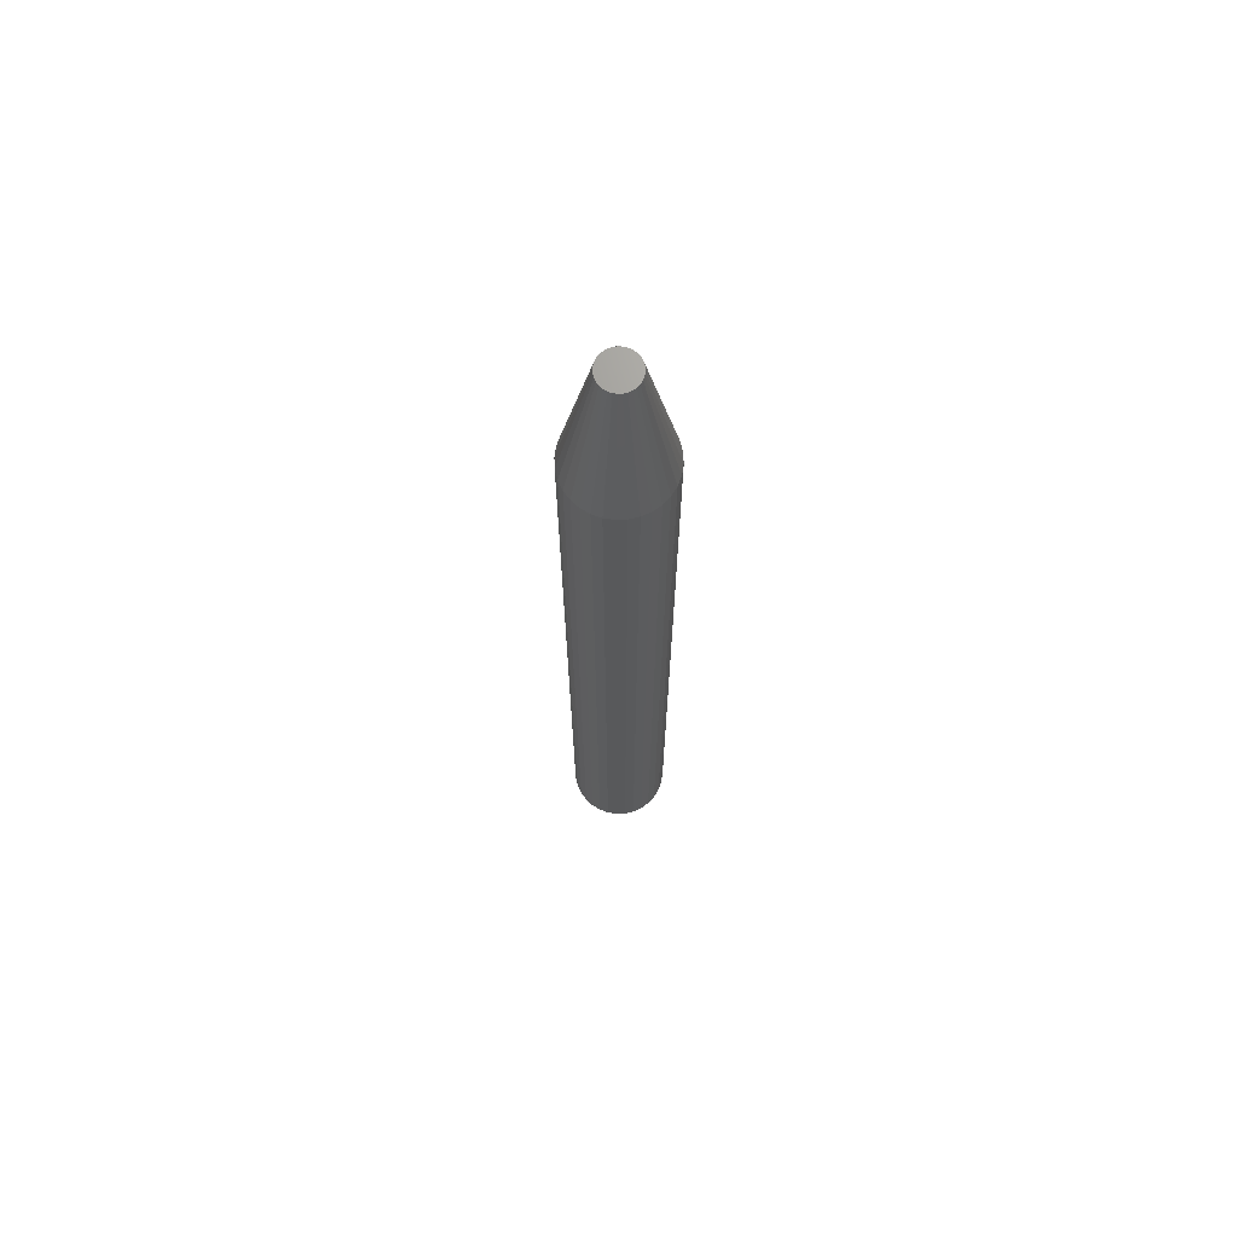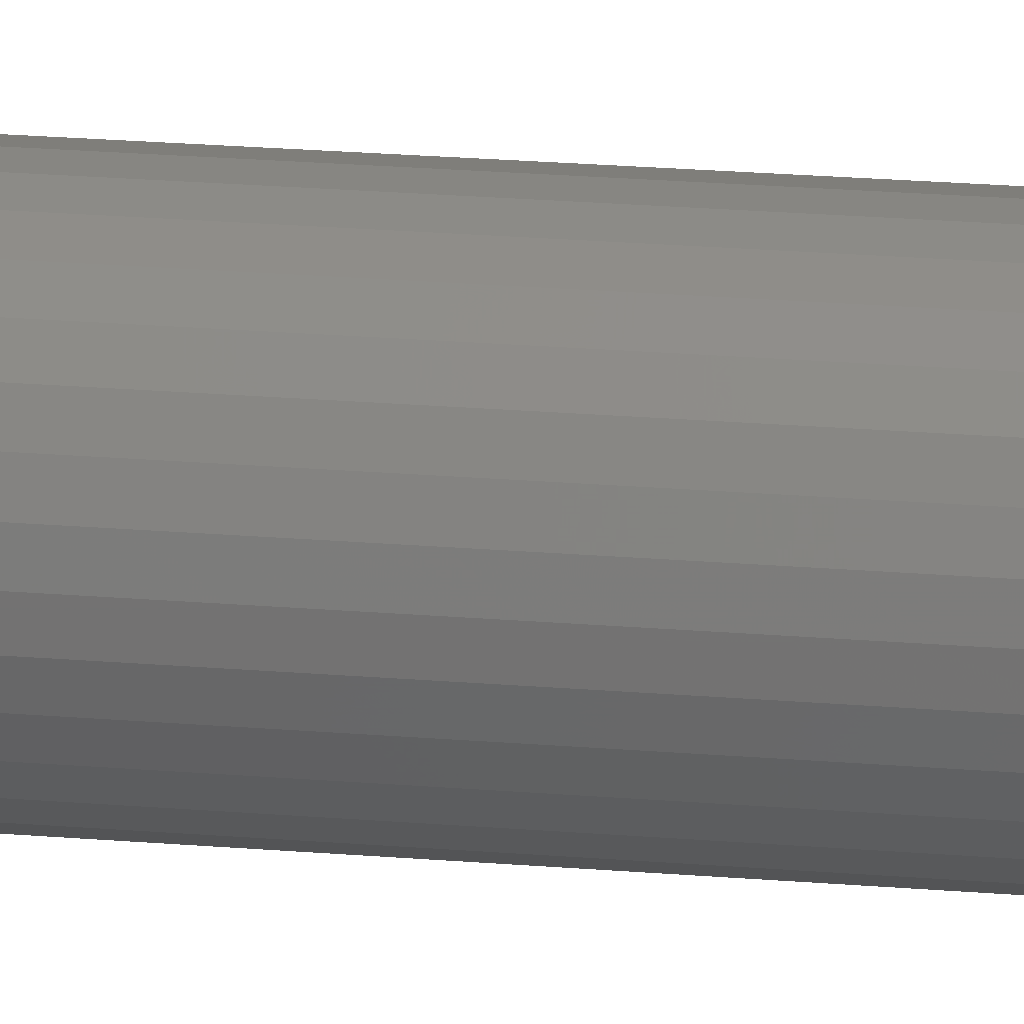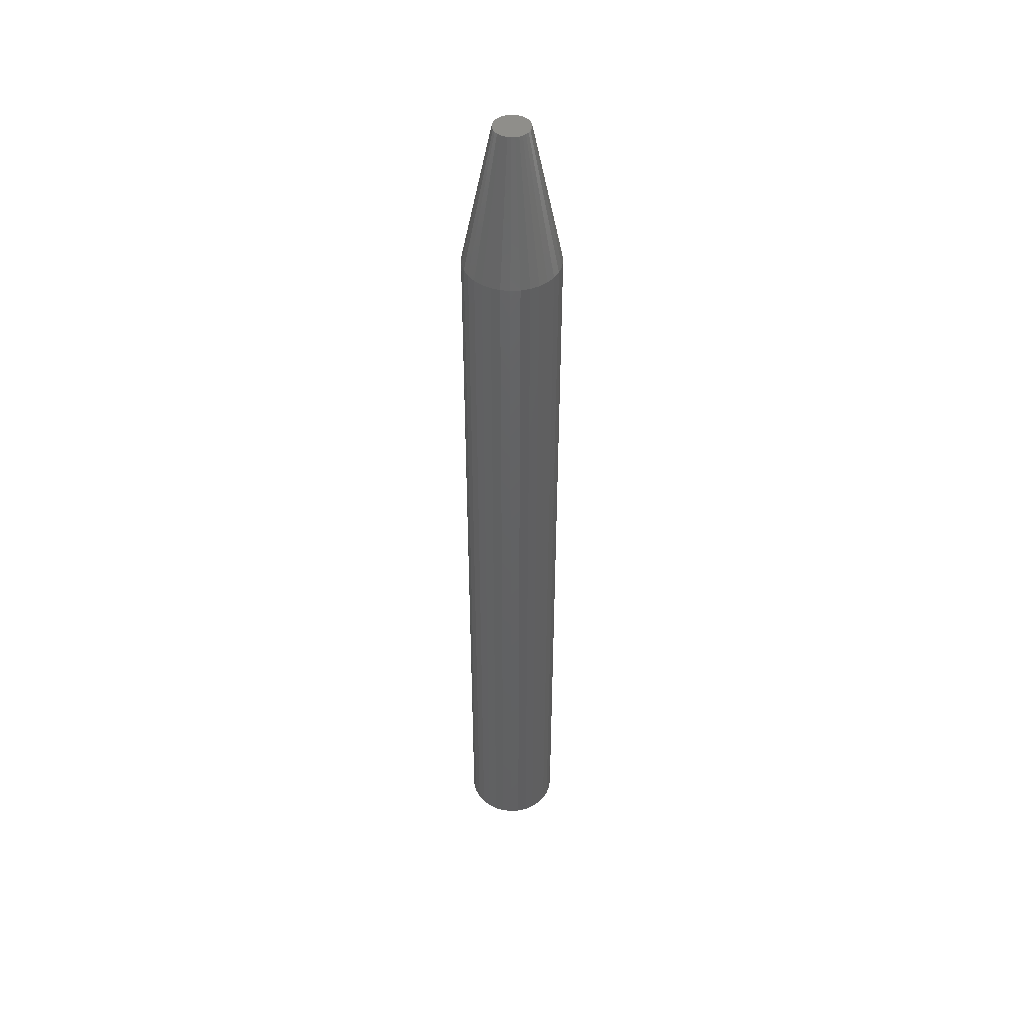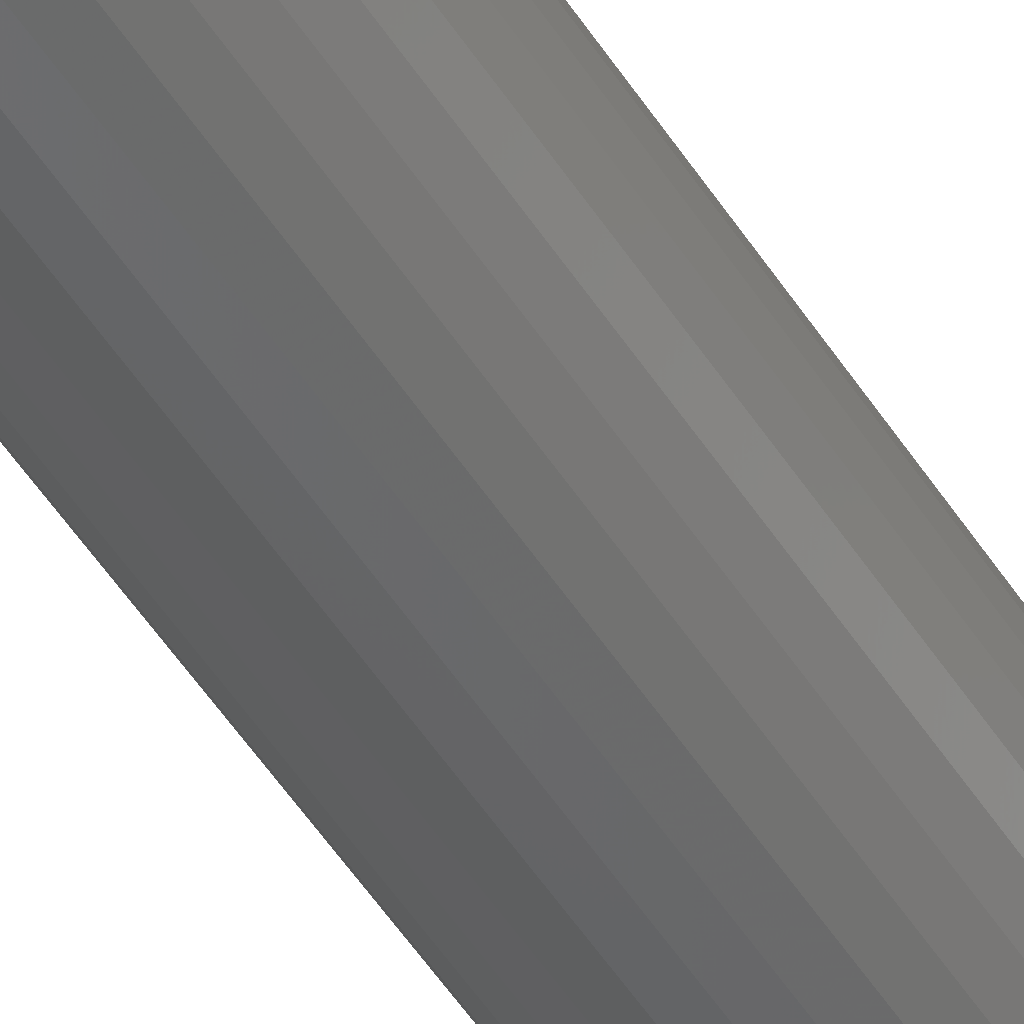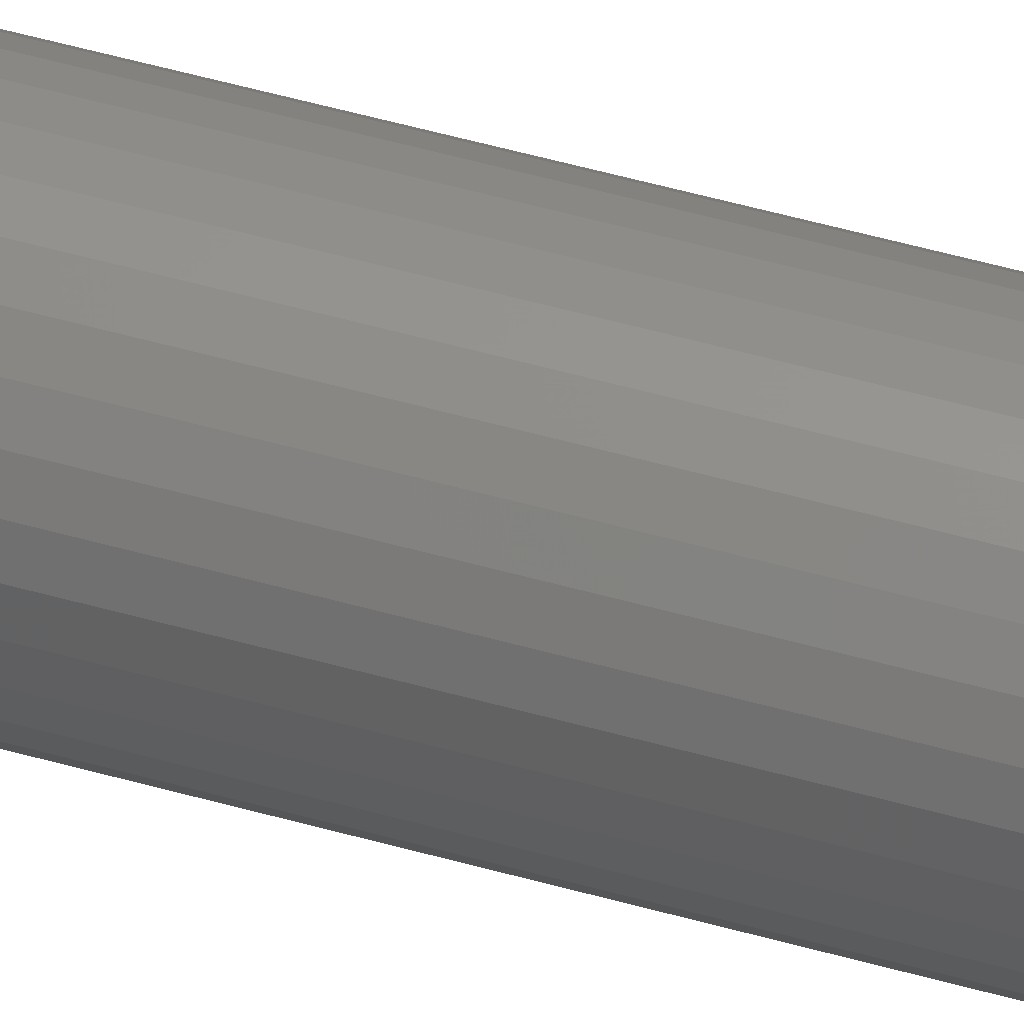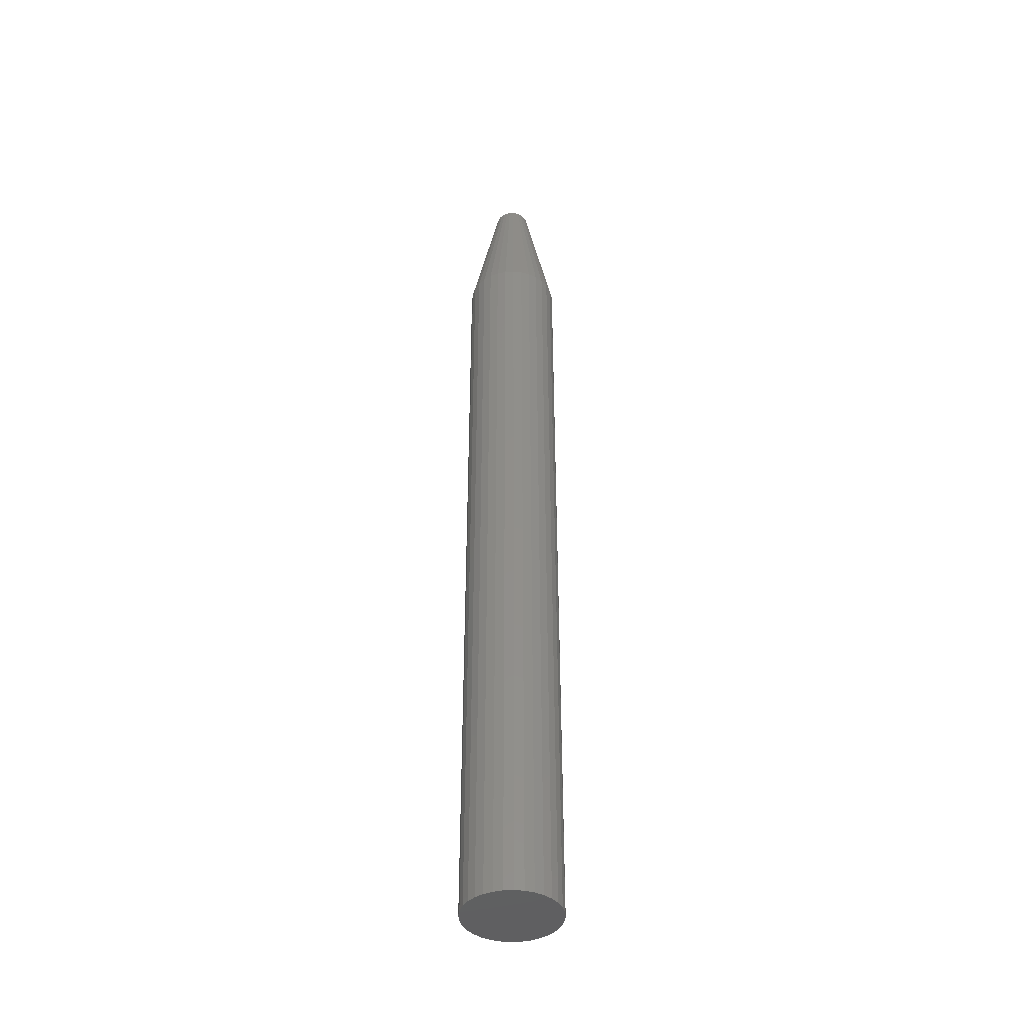
<metadata>
{"format":"stl","ext":"stl","renderer":"f3d","projection":"perspective","resolution":1024,"background":"white","views":[{"elev":69.5,"azim":-154.2,"up":"+Y"},{"elev":17.1,"azim":100.7,"up":"+Z"},{"elev":45.0,"azim":-99.4,"up":"+Y"},{"elev":-48.9,"azim":-149.3,"up":"+Z"},{"elev":53.3,"azim":106.8,"up":"+Z"},{"elev":-41.2,"azim":-69.5,"up":"+Y"}]}
</metadata>
<code>
# stl→obj: 96 verts, 188 faces
v -0.2483 5.008e-18 0.19
v -0.243 5.39e-18 0.1916
v -0.2375 5.725e-18 0.1922
v -0.232 5.999e-18 0.1916
v -0.2267 6.203e-18 0.19
v -0.2531 4.594e-18 0.1874
v -0.2219 6.329e-18 0.1874
v -0.2574 4.163e-18 0.1839
v -0.2176 6.371e-18 0.1839
v -0.2609 3.733e-18 0.1797
v -0.2141 6.329e-18 0.1797
v -0.2635 3.318e-18 0.1748
v -0.2115 6.203e-18 0.1748
v -0.2651 2.937e-18 0.1695
v -0.2099 5.999e-18 0.1695
v -0.2115 5.008e-18 0.1533
v -0.2635 2.123e-18 0.1533
v -0.2099 5.39e-18 0.1586
v -0.2609 1.998e-18 0.1484
v -0.2141 4.594e-18 0.1484
v -0.2574 1.955e-18 0.1442
v -0.2176 4.163e-18 0.1442
v -0.2531 1.998e-18 0.1407
v -0.2219 3.733e-18 0.1407
v -0.2483 2.123e-18 0.1381
v -0.2267 3.318e-18 0.1381
v -0.243 2.327e-18 0.1365
v -0.2375 2.602e-18 0.1359
v -0.232 2.937e-18 0.1365
v -0.2651 2.327e-18 0.1586
v -0.2656 2.602e-18 0.1641
v -0.2094 5.725e-18 0.1641
v -0.1625 -0.2266 0.1641
v -0.1625 -1.5 0.1641
v -0.1639 -0.2266 0.1494
v -0.1639 -1.5 0.1494
v -0.1682 -0.2266 0.1354
v -0.1682 -1.5 0.1354
v -0.1751 -0.2266 0.1224
v -0.1751 -1.5 0.1224
v -0.1845 -0.2266 0.111
v -0.1845 -1.5 0.111
v -0.1958 -0.2266 0.1017
v -0.1958 -1.5 0.1017
v -0.2088 -0.2266 0.09477
v -0.2088 -1.5 0.09477
v -0.2229 -0.2266 0.0905
v -0.2229 -1.5 0.0905
v -0.2375 -0.2266 0.08906
v -0.2375 -1.5 0.08906
v -0.2521 -0.2266 0.0905
v -0.2521 -1.5 0.0905
v -0.2662 -0.2266 0.09477
v -0.2662 -1.5 0.09477
v -0.2792 -0.2266 0.1017
v -0.2792 -1.5 0.1017
v -0.2905 -0.2266 0.111
v -0.2905 -1.5 0.111
v -0.2999 -0.2266 0.1224
v -0.2999 -1.5 0.1224
v -0.3068 -0.2266 0.1354
v -0.3068 -1.5 0.1354
v -0.3111 -0.2266 0.1494
v -0.3111 -1.5 0.1494
v -0.3125 -0.2266 0.1641
v -0.3125 -1.5 0.1641
v -0.3111 -0.2266 0.1787
v -0.3111 -1.5 0.1787
v -0.3068 -0.2266 0.1928
v -0.3068 -1.5 0.1928
v -0.2999 -0.2266 0.2057
v -0.2999 -1.5 0.2057
v -0.2905 -0.2266 0.2171
v -0.2905 -1.5 0.2171
v -0.2792 -0.2266 0.2264
v -0.2792 -1.5 0.2264
v -0.2662 -0.2266 0.2334
v -0.2662 -1.5 0.2334
v -0.2521 -0.2266 0.2376
v -0.2521 -1.5 0.2376
v -0.2375 -0.2266 0.2391
v -0.2375 -1.5 0.2391
v -0.2229 -0.2266 0.2376
v -0.2229 -1.5 0.2376
v -0.2088 -0.2266 0.2334
v -0.2088 -1.5 0.2334
v -0.1958 -0.2266 0.2264
v -0.1958 -1.5 0.2264
v -0.1845 -0.2266 0.2171
v -0.1845 -1.5 0.2171
v -0.1751 -0.2266 0.2057
v -0.1751 -1.5 0.2057
v -0.1682 -0.2266 0.1928
v -0.1682 -1.5 0.1928
v -0.1639 -0.2266 0.1787
v -0.1639 -1.5 0.1787
f 1 2 3
f 1 3 4
f 5 1 4
f 6 1 5
f 7 6 5
f 8 6 7
f 9 8 7
f 10 8 9
f 11 10 9
f 12 10 11
f 13 12 11
f 14 12 13
f 15 14 13
f 16 17 18
f 19 17 16
f 20 19 16
f 21 19 20
f 22 21 20
f 23 21 22
f 24 23 22
f 25 23 24
f 26 25 24
f 27 25 26
f 28 27 26
f 29 28 26
f 17 30 18
f 18 30 31
f 18 31 32
f 32 31 14
f 32 14 15
f 33 34 35
f 35 34 36
f 35 36 37
f 37 36 38
f 37 38 39
f 39 38 40
f 39 40 41
f 41 40 42
f 41 42 43
f 43 42 44
f 43 44 45
f 45 44 46
f 45 46 47
f 47 46 48
f 47 48 49
f 49 48 50
f 49 50 51
f 51 50 52
f 51 52 53
f 53 52 54
f 53 54 55
f 55 54 56
f 55 56 57
f 57 56 58
f 57 58 59
f 59 58 60
f 59 60 61
f 61 60 62
f 61 62 63
f 63 62 64
f 63 64 65
f 65 64 66
f 65 66 67
f 67 66 68
f 67 68 69
f 69 68 70
f 69 70 71
f 71 70 72
f 71 72 73
f 73 72 74
f 73 74 75
f 75 74 76
f 75 76 77
f 77 76 78
f 77 78 79
f 79 78 80
f 79 80 81
f 81 80 82
f 81 82 83
f 83 82 84
f 83 84 85
f 85 84 86
f 85 86 87
f 87 86 88
f 87 88 89
f 89 88 90
f 89 90 91
f 91 90 92
f 91 92 93
f 93 92 94
f 93 94 95
f 95 94 96
f 95 96 33
f 33 96 34
f 33 32 95
f 95 32 15
f 95 15 93
f 93 15 13
f 93 13 91
f 91 13 11
f 91 11 89
f 89 11 9
f 89 9 87
f 87 9 7
f 87 7 85
f 85 7 5
f 85 5 83
f 83 5 4
f 83 4 81
f 81 4 3
f 81 3 79
f 79 3 2
f 79 2 77
f 77 2 1
f 77 1 75
f 75 1 6
f 75 6 73
f 73 6 8
f 73 8 71
f 71 8 10
f 71 10 69
f 69 10 12
f 69 12 67
f 67 12 14
f 67 14 65
f 65 14 31
f 65 31 63
f 63 31 30
f 63 30 61
f 61 30 17
f 61 17 59
f 59 17 19
f 59 19 57
f 57 19 21
f 57 21 55
f 55 21 23
f 55 23 53
f 53 23 25
f 53 25 51
f 51 25 27
f 51 27 49
f 49 27 28
f 49 28 47
f 47 28 29
f 47 29 45
f 45 29 26
f 45 26 43
f 43 26 24
f 43 24 41
f 41 24 22
f 41 22 39
f 39 22 20
f 39 20 37
f 37 20 16
f 37 16 35
f 35 16 18
f 35 18 33
f 33 18 32
f 80 84 82
f 84 80 78
f 84 78 86
f 86 78 76
f 86 76 88
f 88 76 74
f 88 74 90
f 42 56 44
f 44 56 54
f 44 54 46
f 46 54 52
f 46 52 48
f 48 52 50
f 90 74 92
f 92 74 72
f 92 72 94
f 94 72 70
f 94 70 96
f 96 70 68
f 96 68 34
f 34 68 66
f 34 66 36
f 36 66 64
f 36 64 38
f 38 64 62
f 38 62 40
f 40 62 60
f 40 60 42
f 42 60 58
f 42 58 56

</code>
